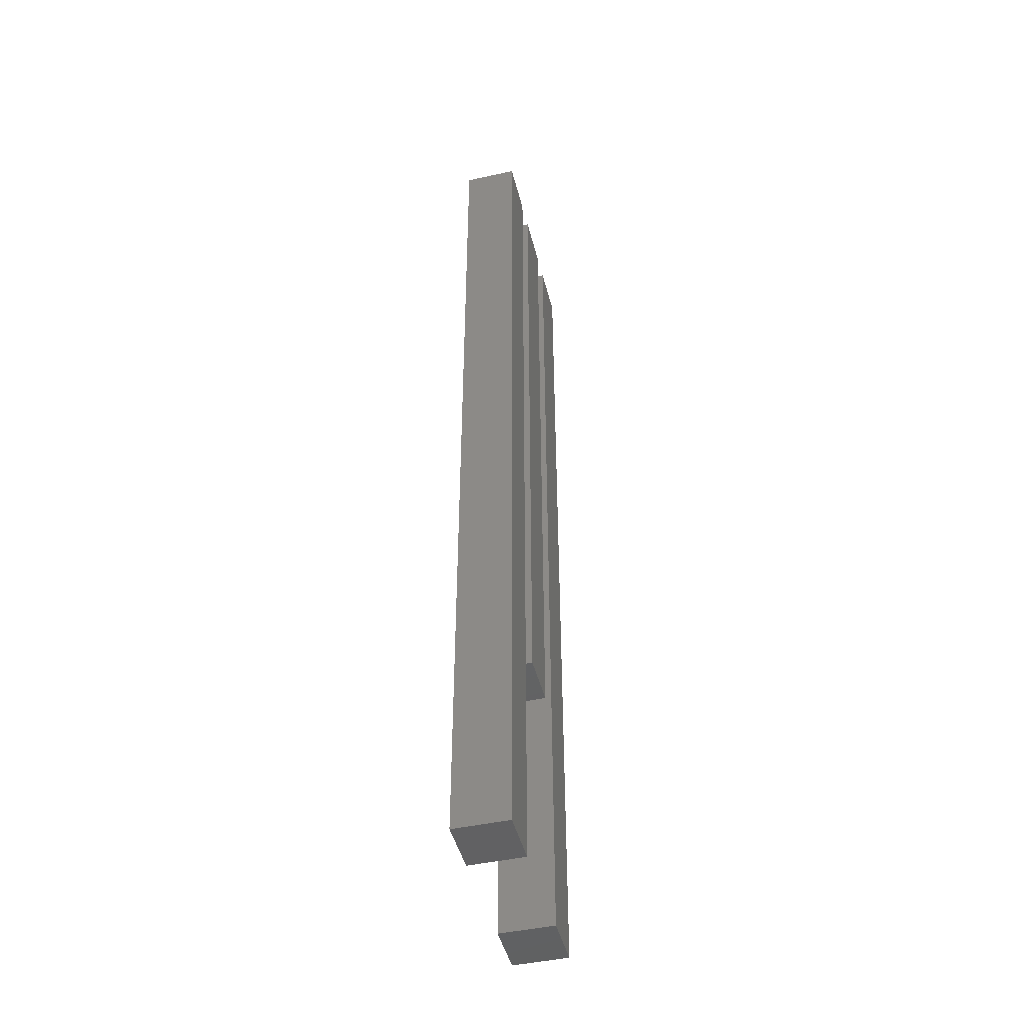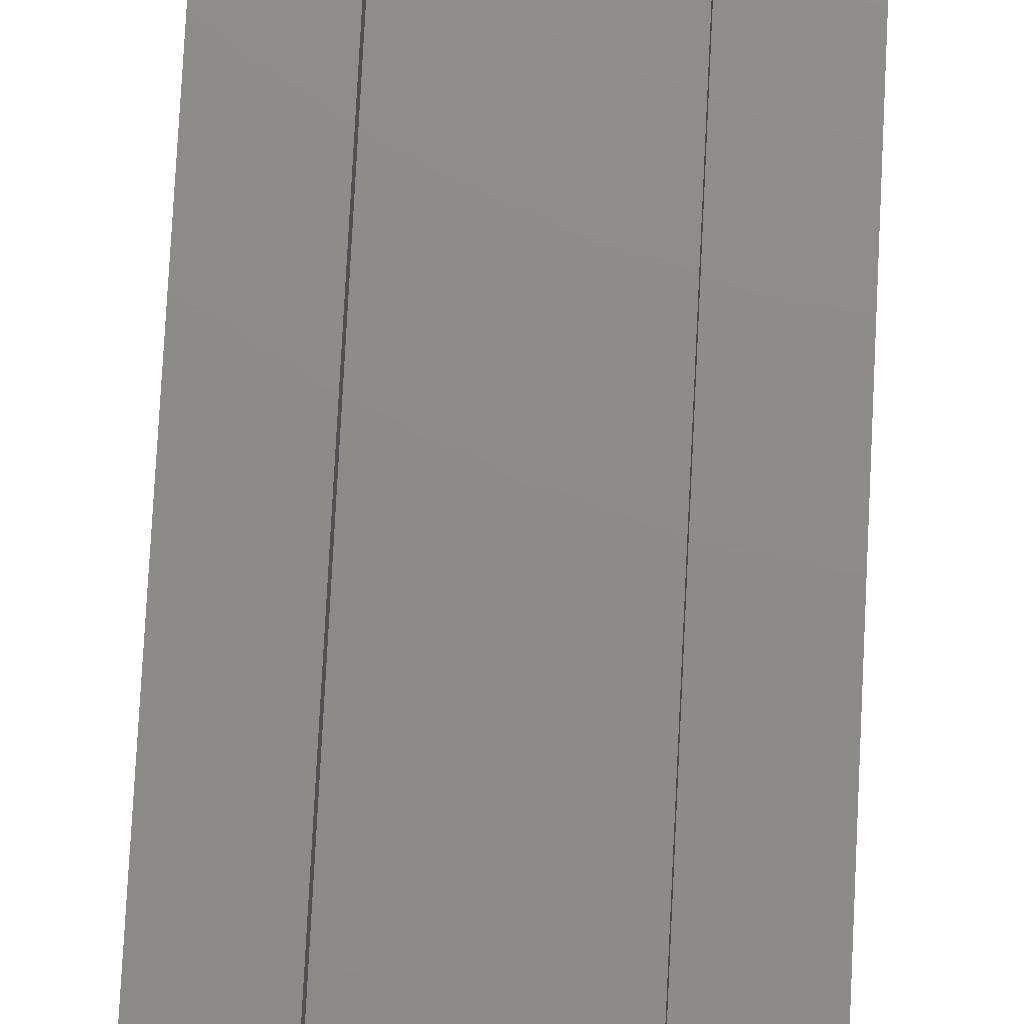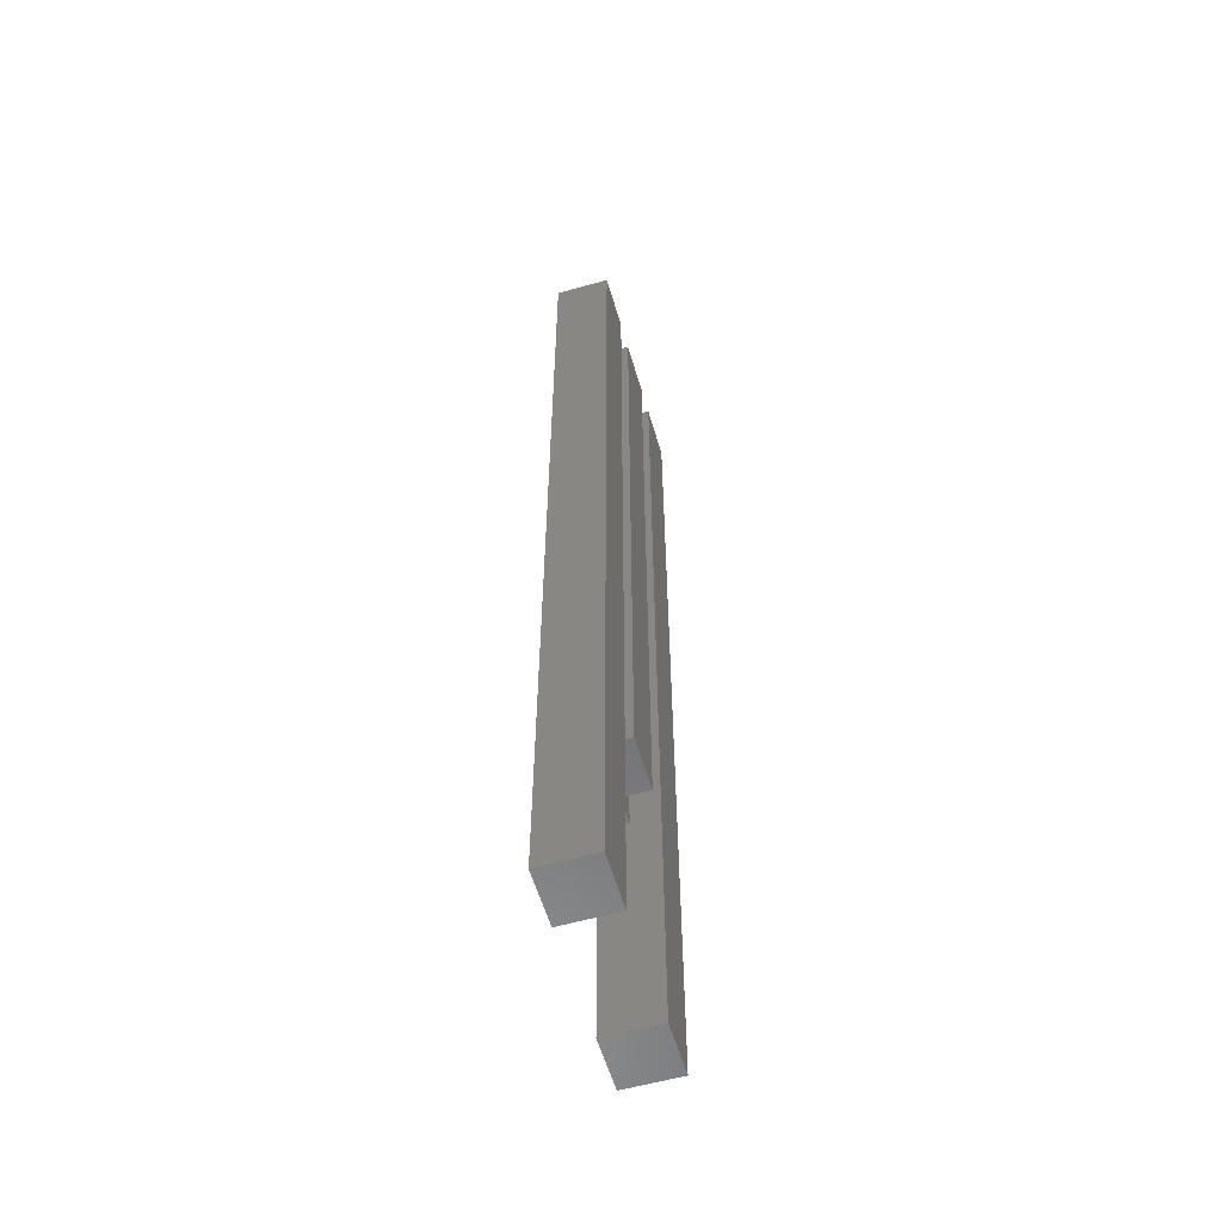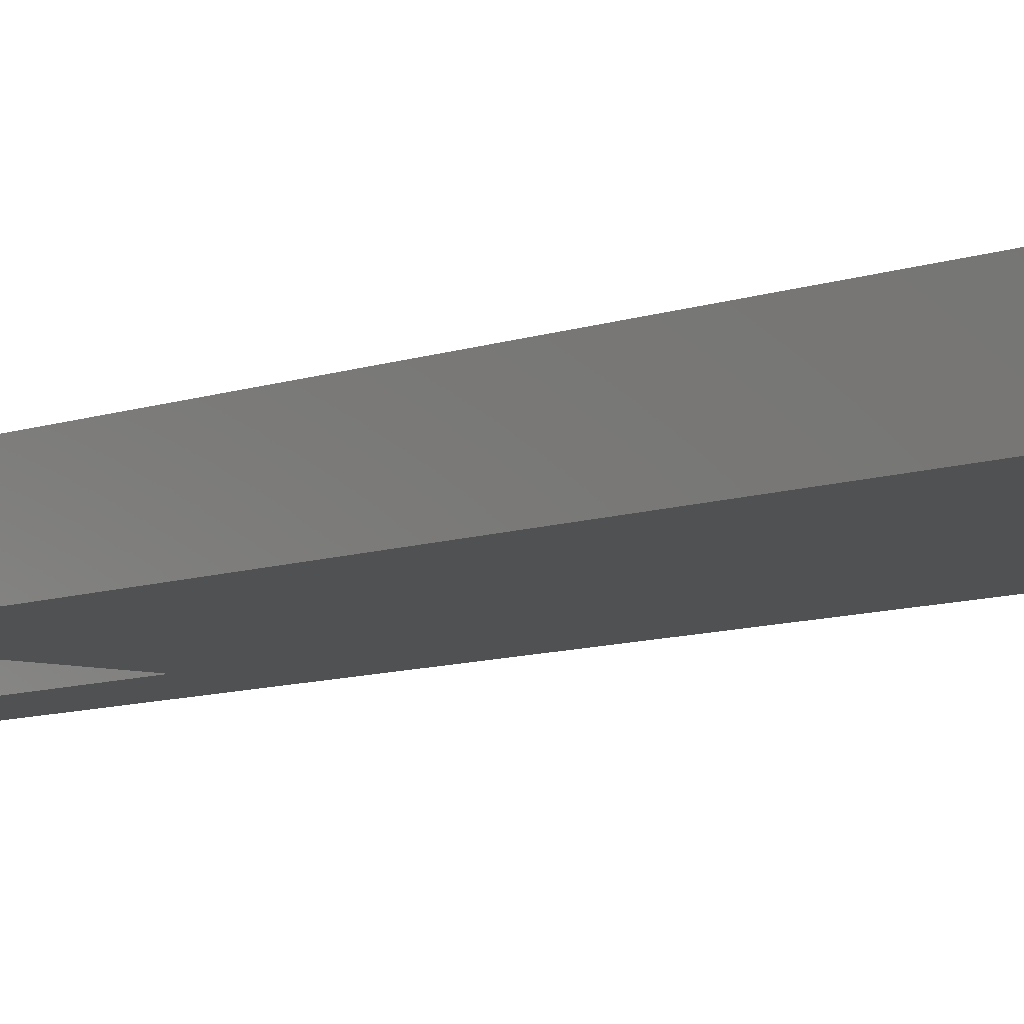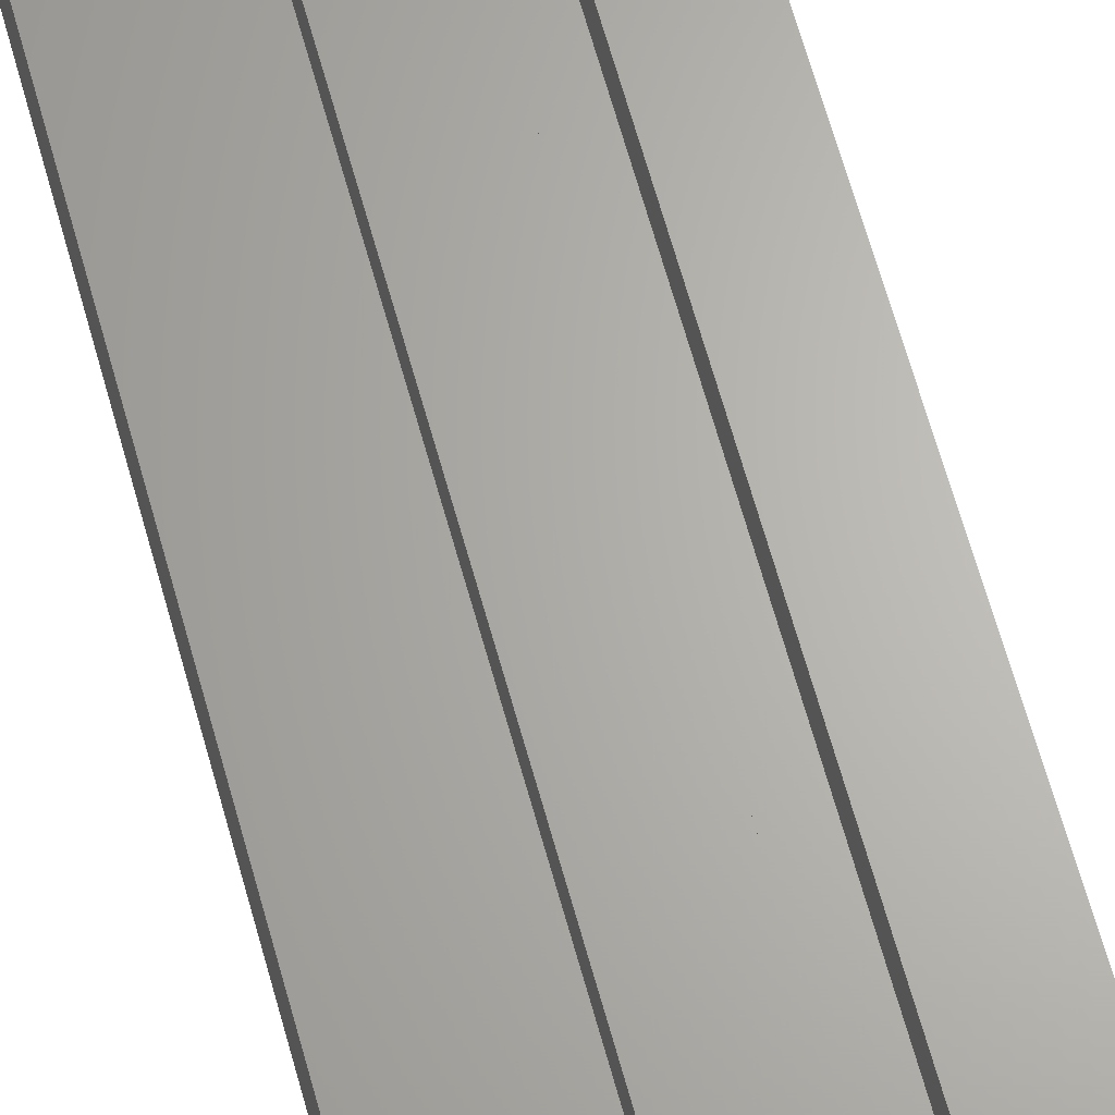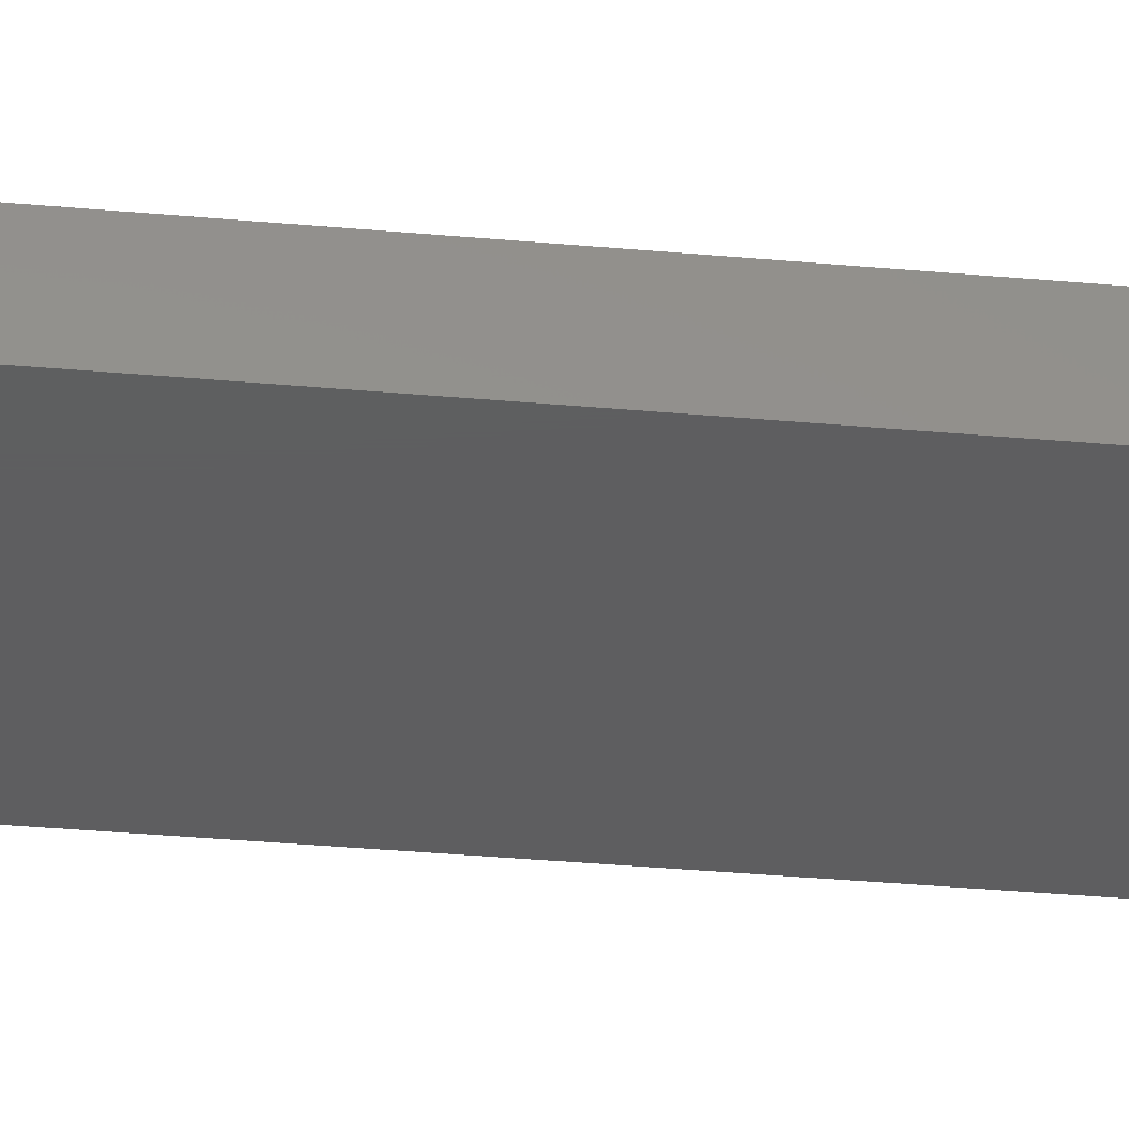
<metadata>
{"format":"stl","ext":"stl","renderer":"f3d","projection":"perspective","resolution":1024,"background":"white","views":[{"elev":-46.1,"azim":-75.9,"up":"+Y"},{"elev":75.3,"azim":2.9,"up":"+Z"},{"elev":-58.0,"azim":-73.7,"up":"+Y"},{"elev":-7.4,"azim":139.5,"up":"+Z"},{"elev":65.4,"azim":-15.5,"up":"+Z"},{"elev":-35.9,"azim":-96.8,"up":"+Z"}]}
</metadata>
<code>
# stl→obj: 30 verts, 56 faces
v 8 -9 2
v 8 27 0
v 8 27 2
v 8 -9 0
v 6 0 2
v 6 27 2
v 6 -9 2
v 0 27 2
v 2 0 2
v 2 27 2
v 0 -9 2
v 2 -9 2
v 3 27 2
v 5 0 2
v 5 27 2
v 3 0 2
v 2 -9 0
v 0 -9 0
v 2 0 0
v 6 0 0
v 6 -9 0
v 0 27 0
v 6 27 1
v 5 27 1
v 3 27 1
v 2 27 1
v 3 0 1
v 2 0 1
v 5 0 1
v 6 0 1
f 1 2 3
f 2 1 4
f 5 3 6
f 3 5 1
f 1 5 7
f 8 9 10
f 11 9 8
f 9 11 12
f 13 14 15
f 14 13 16
f 17 18 19
f 20 4 21
f 4 20 2
f 19 2 20
f 22 19 18
f 19 22 2
f 18 8 22
f 8 18 11
f 3 23 6
f 2 24 23
f 24 2 25
f 22 25 2
f 2 23 3
f 24 13 15
f 13 24 25
f 26 8 10
f 26 22 8
f 25 22 26
f 19 27 28
f 27 19 29
f 20 29 19
f 29 20 30
f 27 14 16
f 14 27 29
f 27 13 25
f 13 27 16
f 26 27 25
f 27 26 28
f 9 26 10
f 26 9 28
f 30 6 23
f 6 30 5
f 24 30 23
f 30 24 29
f 14 24 15
f 24 14 29
f 12 28 9
f 17 28 12
f 28 17 19
f 18 12 11
f 12 18 17
f 21 30 20
f 7 30 21
f 30 7 5
f 21 1 7
f 1 21 4

</code>
